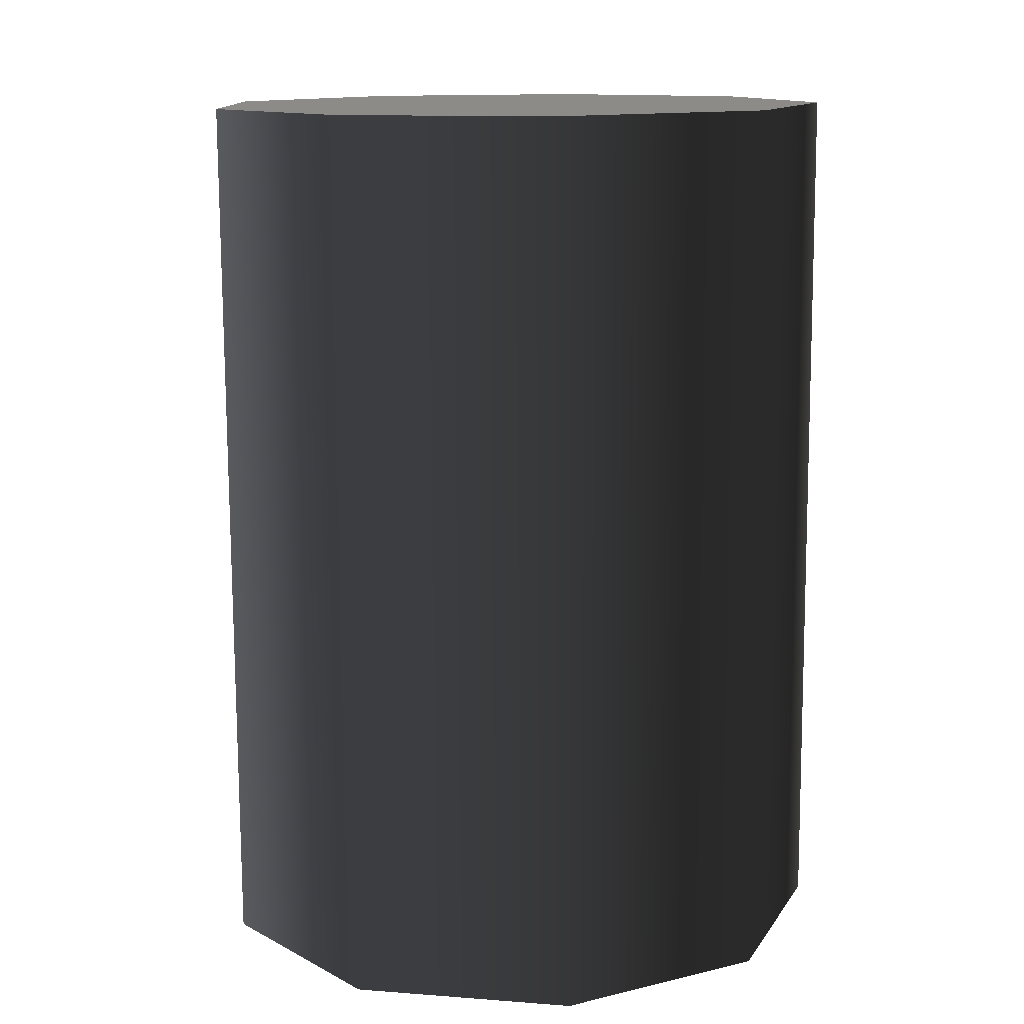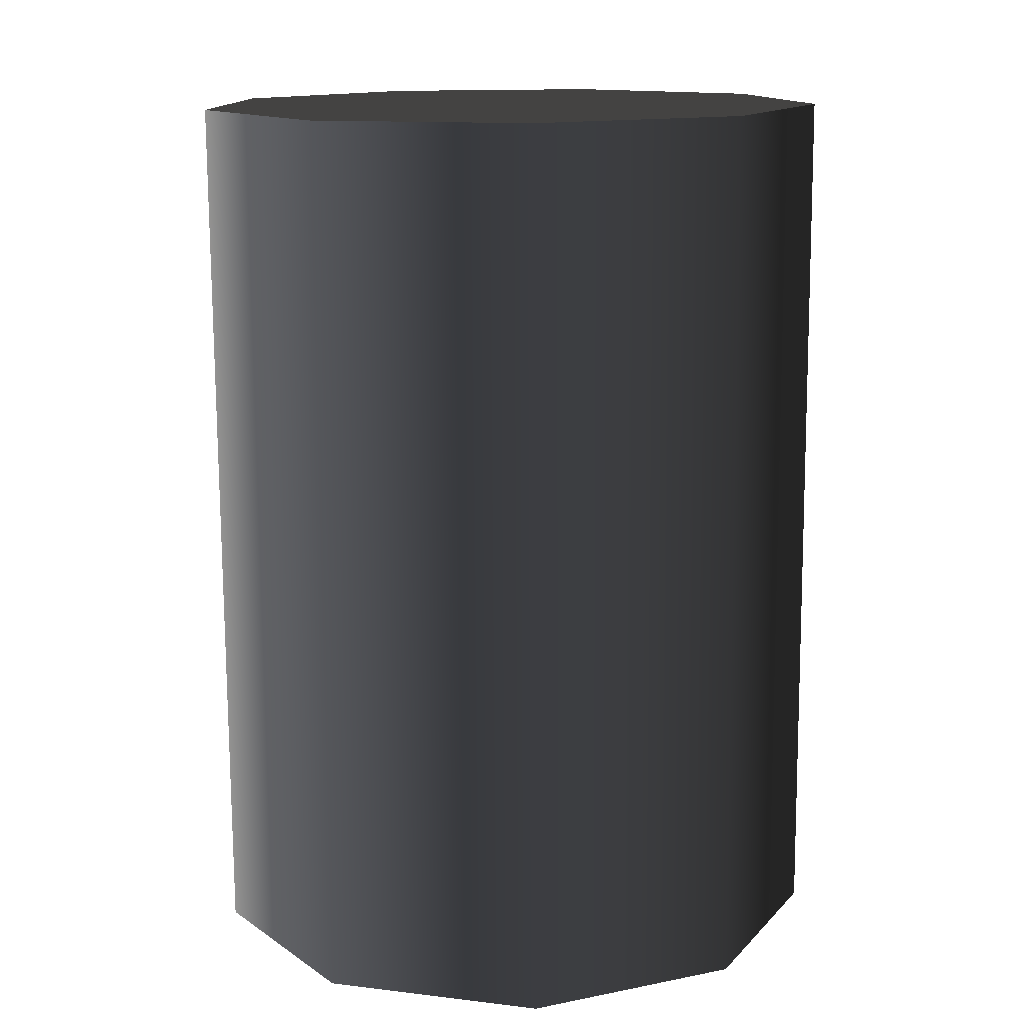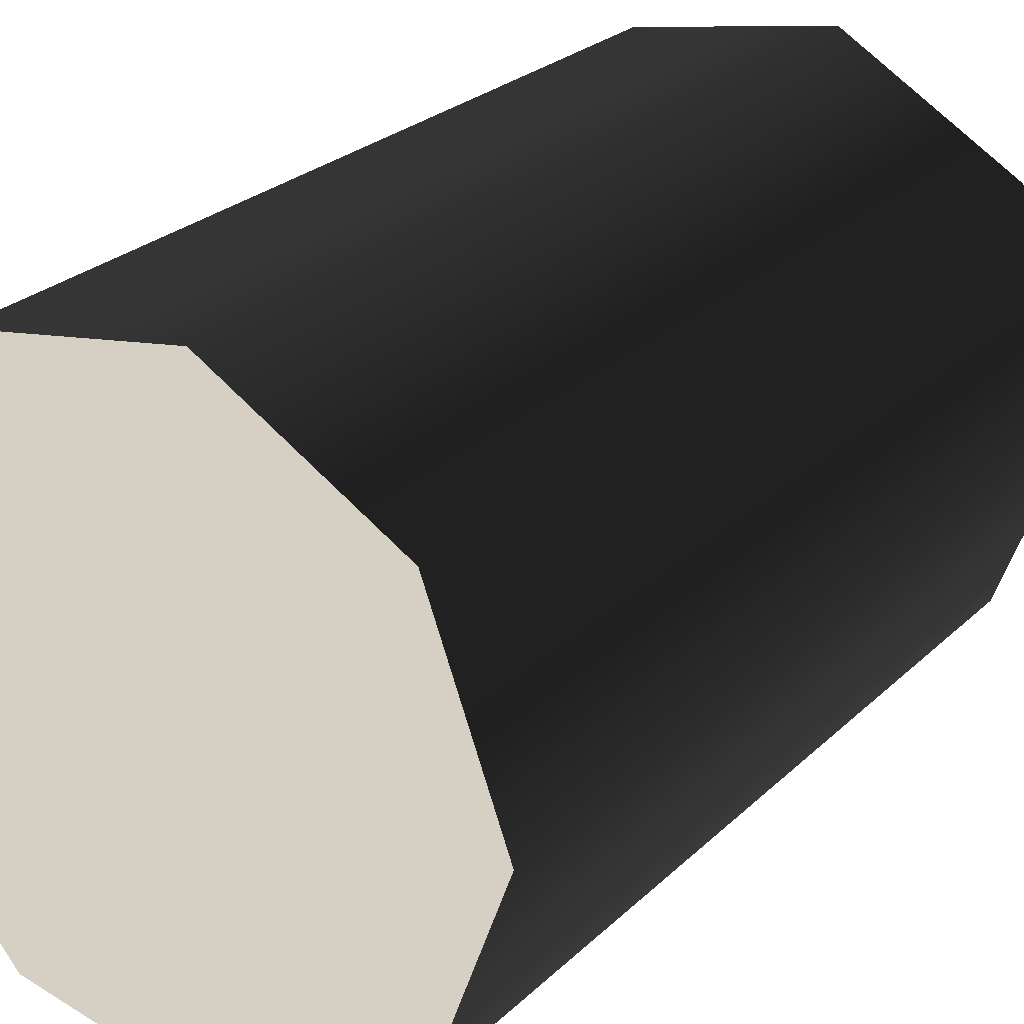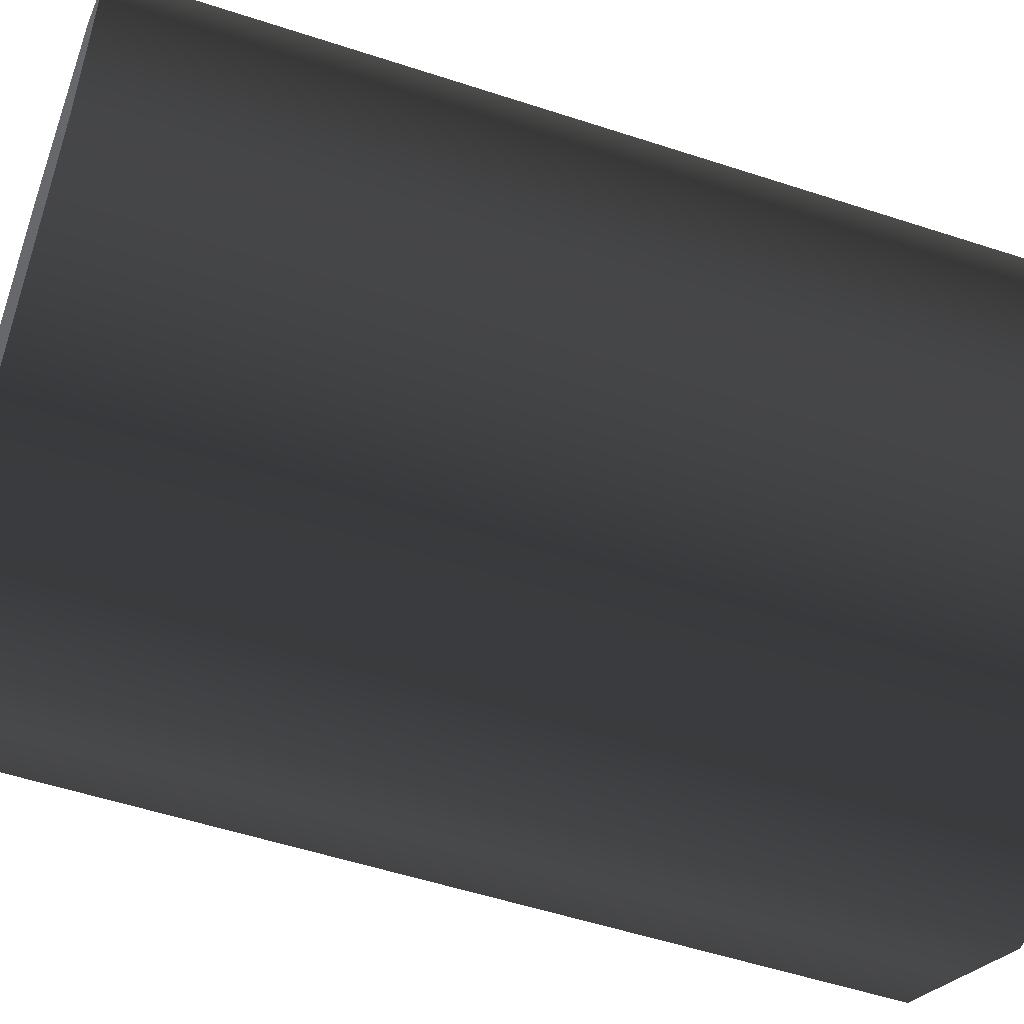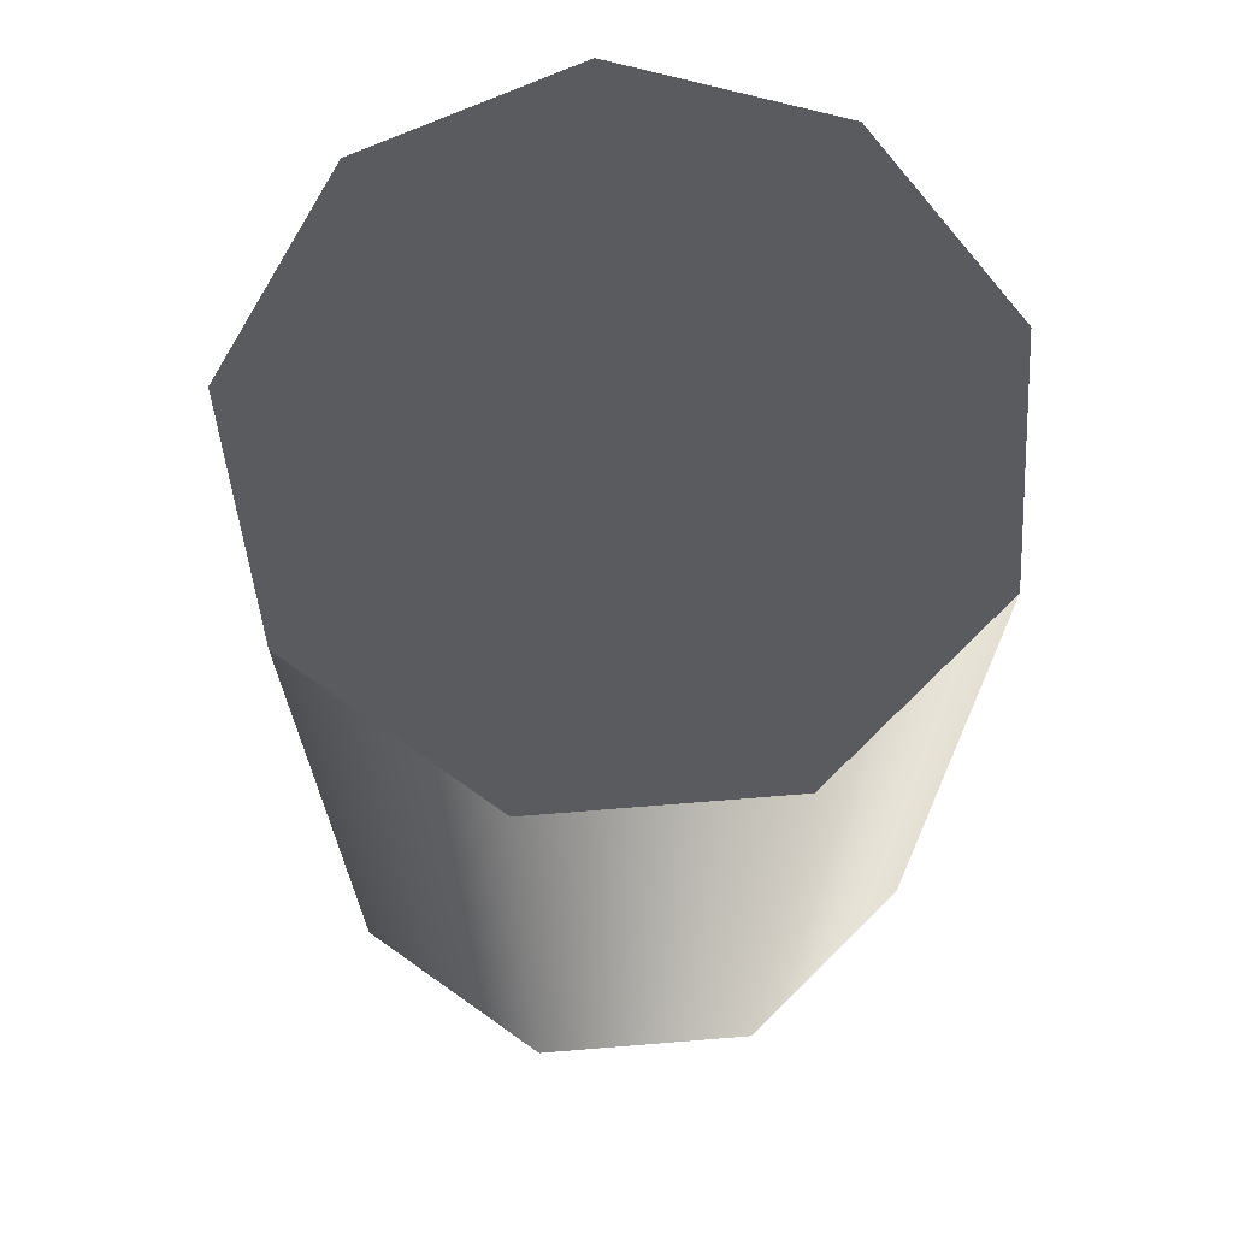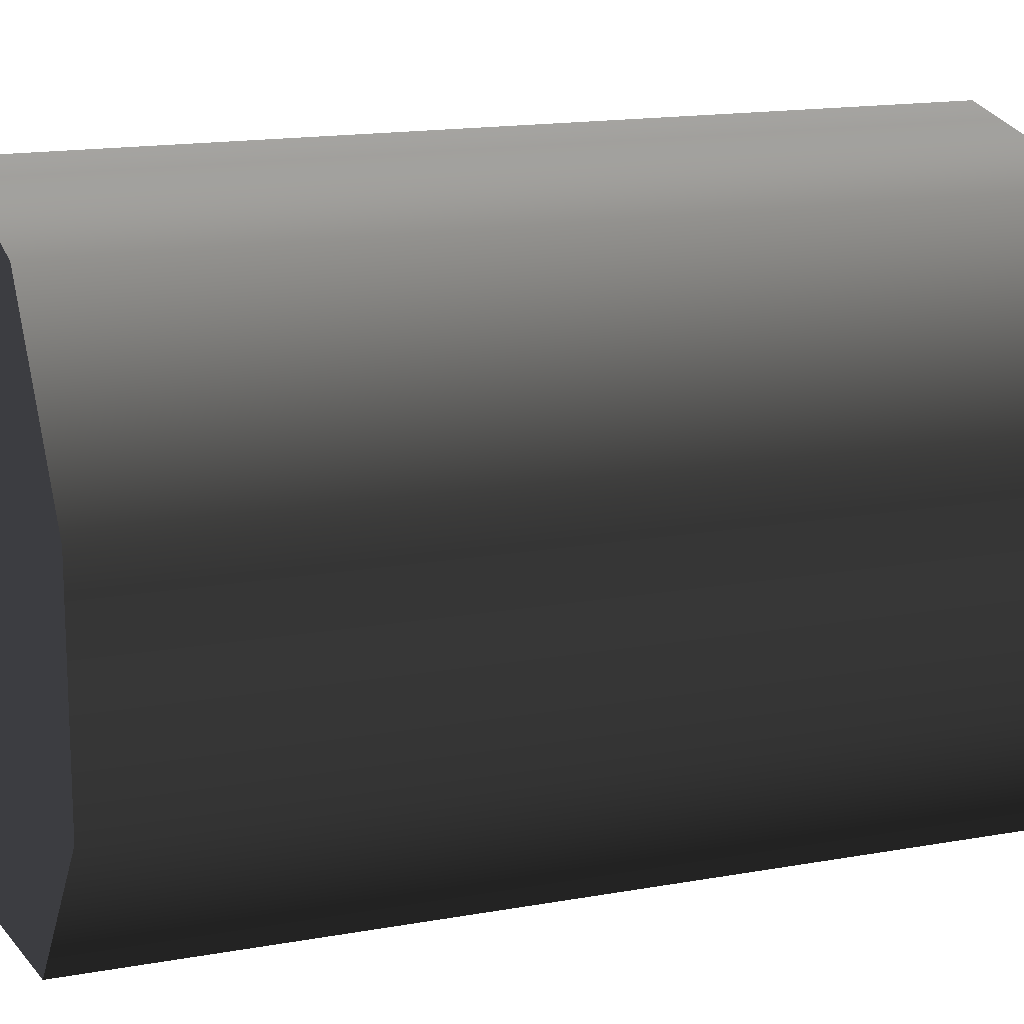
<metadata>
{"format":"obj","ext":"obj","renderer":"f3d","projection":"perspective","resolution":1024,"background":"white","views":[{"elev":12.7,"azim":120.9,"up":"+Z"},{"elev":13.6,"azim":86.0,"up":"+Z"},{"elev":26.0,"azim":35.0,"up":"+Y"},{"elev":-52.6,"azim":-109.3,"up":"+Y"},{"elev":70.0,"azim":-134.7,"up":"+Z"},{"elev":17.0,"azim":-110.5,"up":"+Y"}]}
</metadata>
<code>
v 0.006299 -0.03573 -0.000212
v -0.03409 -0.01241 -7.387e-05
v -0.01814 -0.03142 -0.0001865
v 0.02779 0.02332 0.0001378
v -0.01814 0.03142 0.0001858
v -0.03409 0.01241 7.318e-05
v 0.0063 0.03573 0.0002113
v 0.03628 4.291e-07 -3.461e-07
v 0.02779 -0.02332 -0.0001385
v 0.03628 4.291e-07 -3.461e-07
v 0.02779 0.02273 0.1001
v 0.02779 0.02332 0.0001378
v 0.03628 -0.0005921 0.1
v 0.0063 0.03513 0.1002
v 0.0063 0.03573 0.0002113
v 0.02779 -0.02332 -0.0001385
v 0.02779 -0.02391 0.09986
v 0.0063 0.03573 0.0002113
v -0.01814 0.03083 0.1002
v -0.01814 0.03142 0.0001858
v 0.0063 0.03513 0.1002
v -0.03409 0.01182 0.1001
v -0.03409 0.01241 7.318e-05
v -0.03409 0.01241 7.318e-05
v -0.03409 -0.013 0.09992
v -0.03409 -0.01241 -7.387e-05
v -0.03409 0.01182 0.1001
v -0.01814 -0.03201 0.09981
v -0.01814 -0.03142 -0.0001865
v -0.01814 -0.03142 -0.0001865
v 0.006299 -0.03632 0.09979
v 0.006299 -0.03573 -0.000212
v -0.01814 -0.03201 0.09981
v 0.02779 -0.02391 0.09986
v 0.02779 -0.02332 -0.0001385
v 0.03628 -0.0005921 0.1
v 0.0063 0.03513 0.1002
v 0.02779 0.02273 0.1001
v -0.01814 -0.03201 0.09981
v -0.03409 0.01182 0.1001
v -0.01814 0.03083 0.1002
v -0.03409 -0.013 0.09992
v 0.006299 -0.03632 0.09979
v 0.02779 -0.02391 0.09986
g Barrel_Red_(38)_22442_544
f 1 3 2
f 1 2 4
f 2 5 4
f 2 6 5
f 5 7 4
f 1 4 8
f 9 1 8
f 10 12 11
f 11 13 10
f 14 11 12
f 12 15 14
f 16 10 13
f 13 17 16
f 18 20 19
f 19 21 18
f 22 19 20
f 20 23 22
f 24 26 25
f 25 27 24
f 28 25 26
f 26 29 28
f 30 32 31
f 31 33 30
f 34 31 32
f 32 35 34
f 36 38 37
f 36 37 39
f 37 40 39
f 37 41 40
f 40 42 39
f 36 39 43
f 44 36 43

</code>
